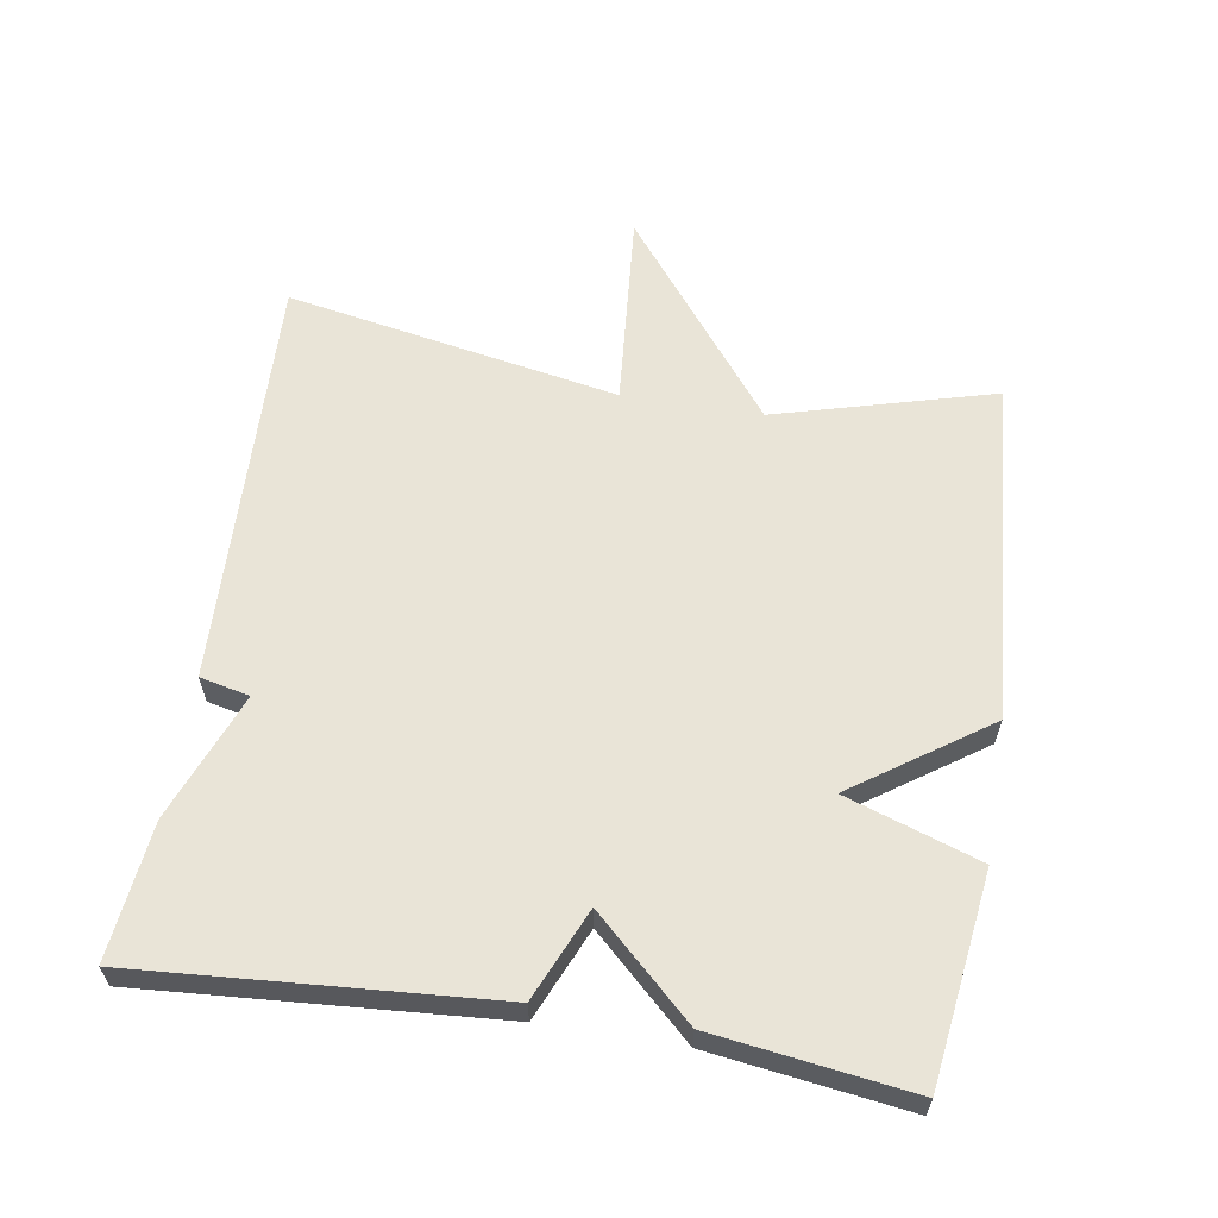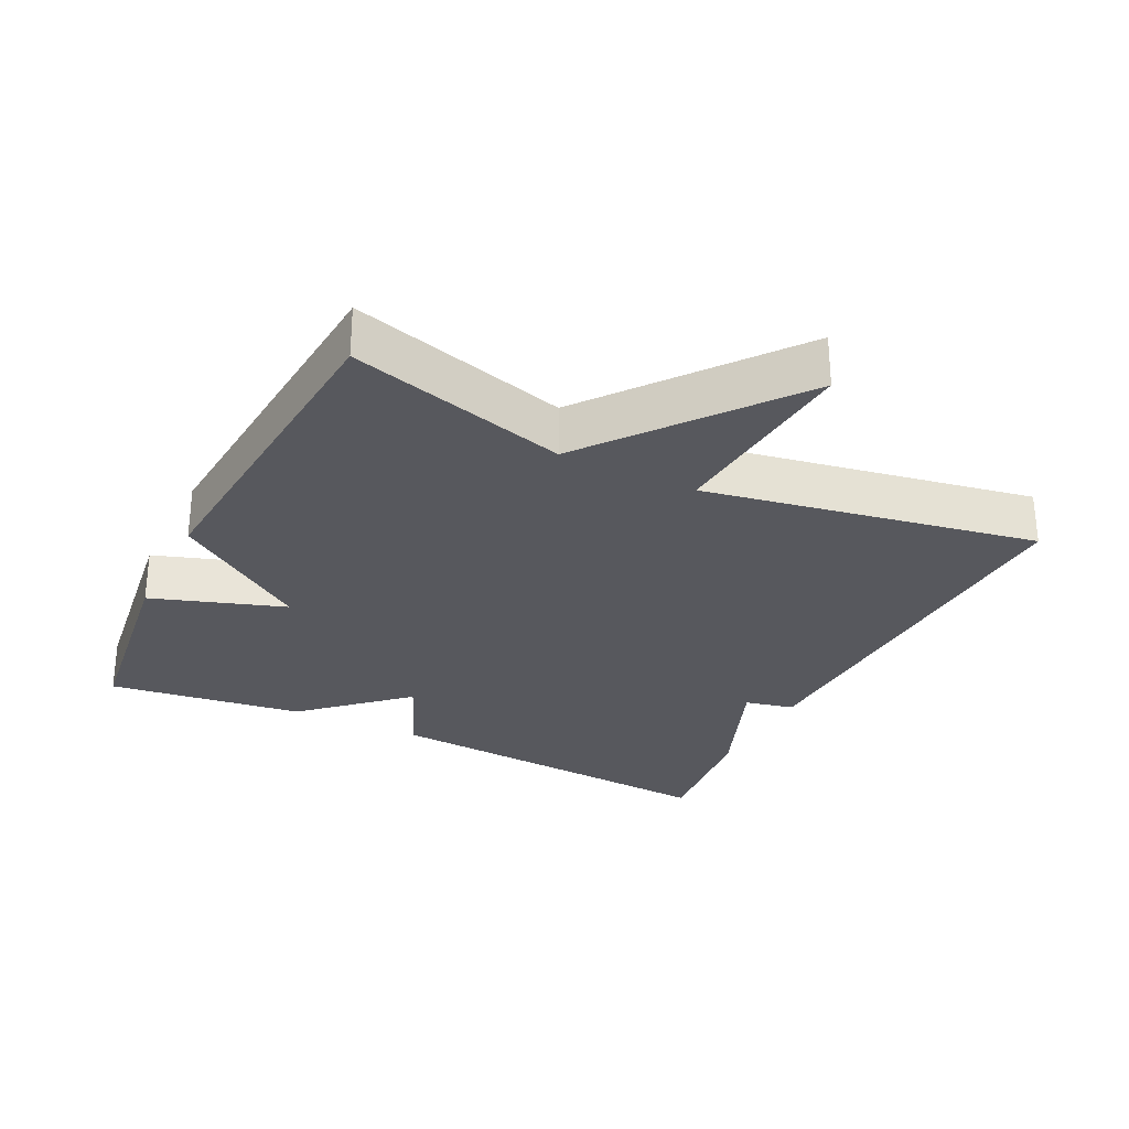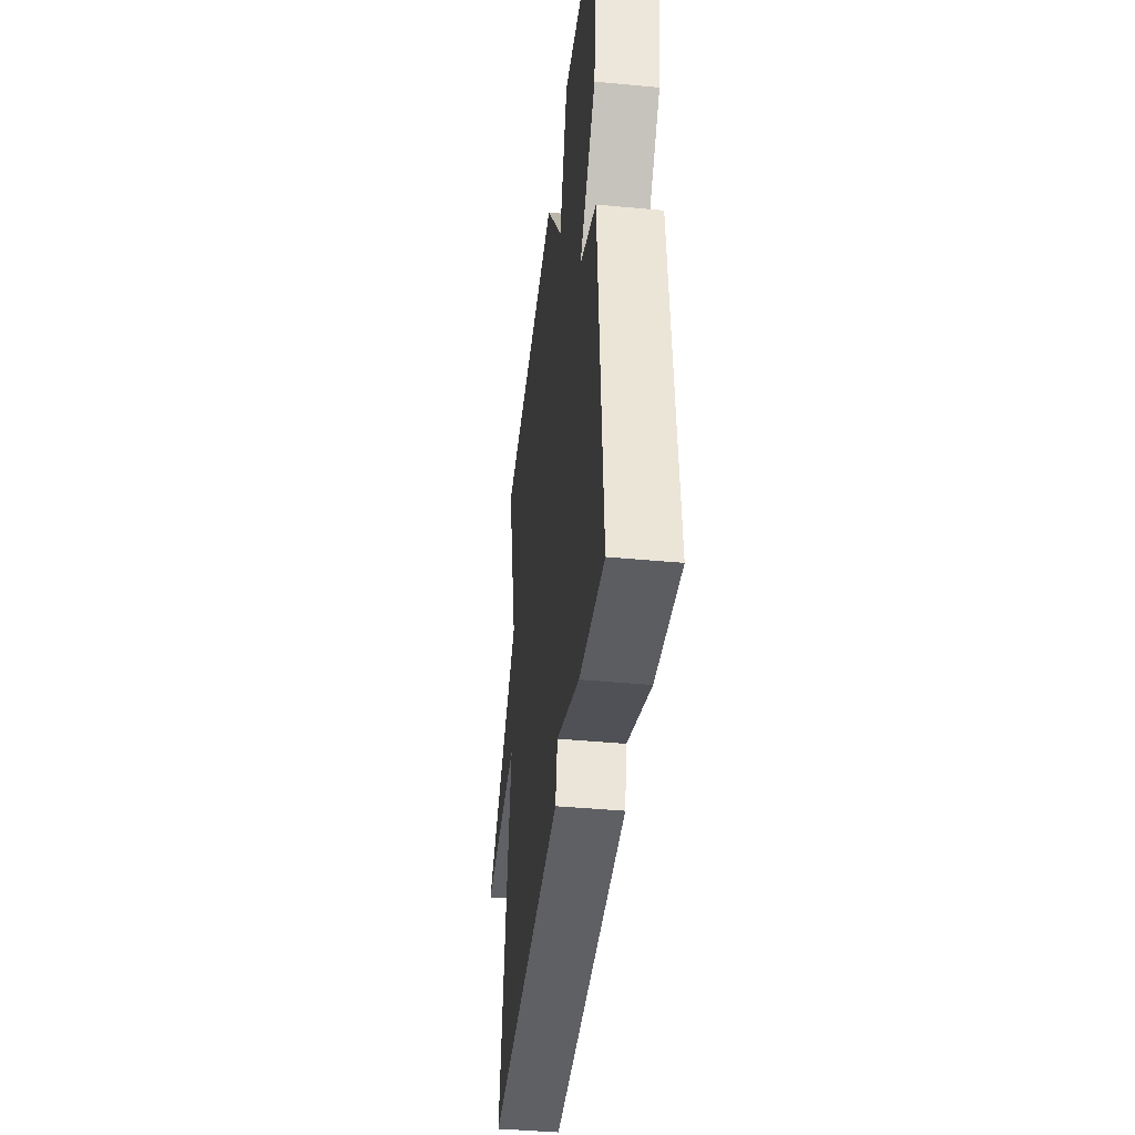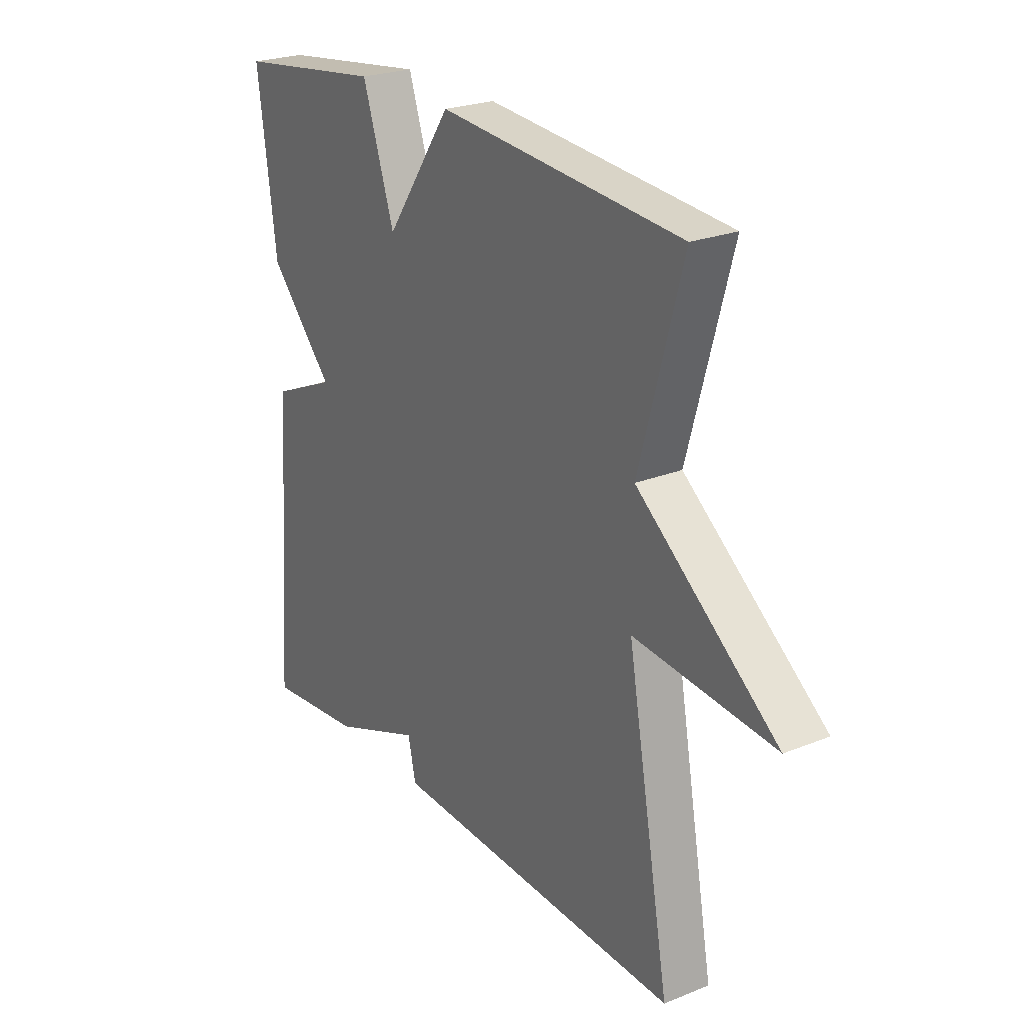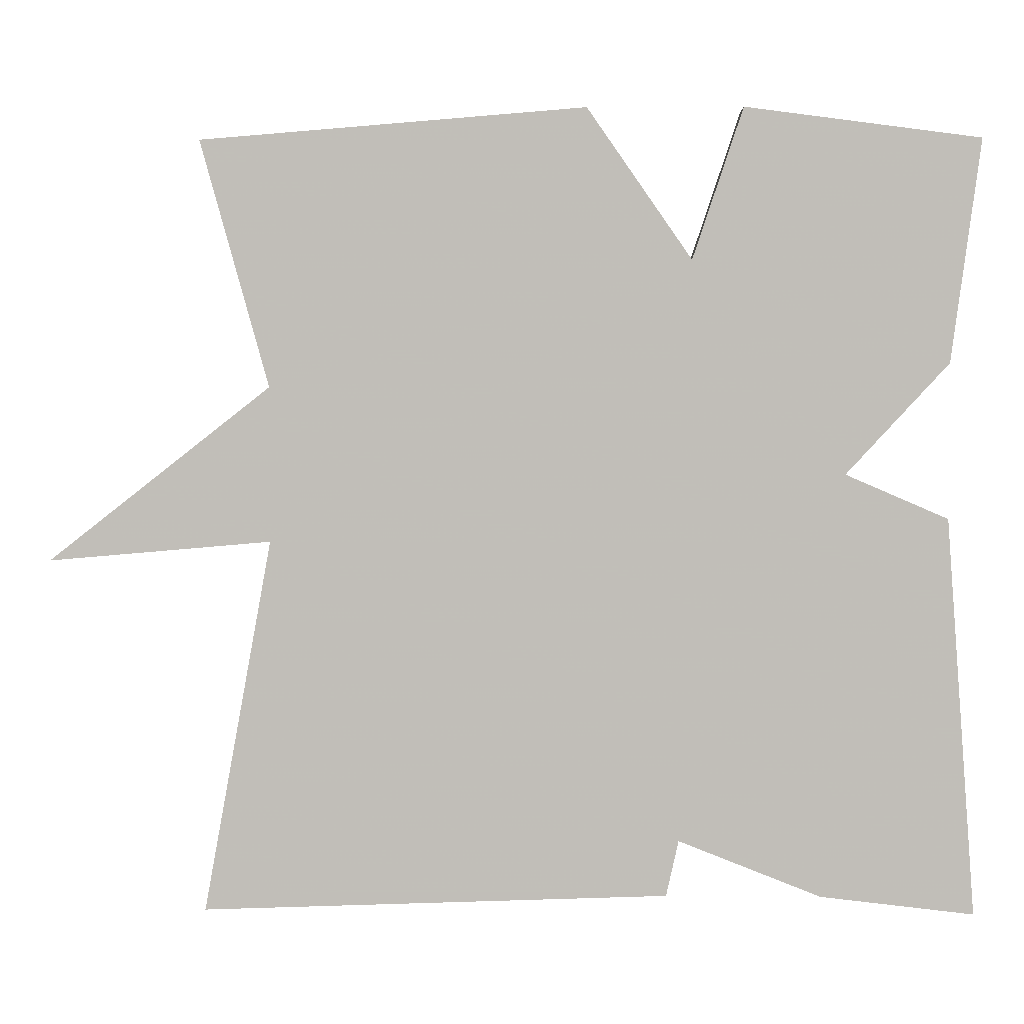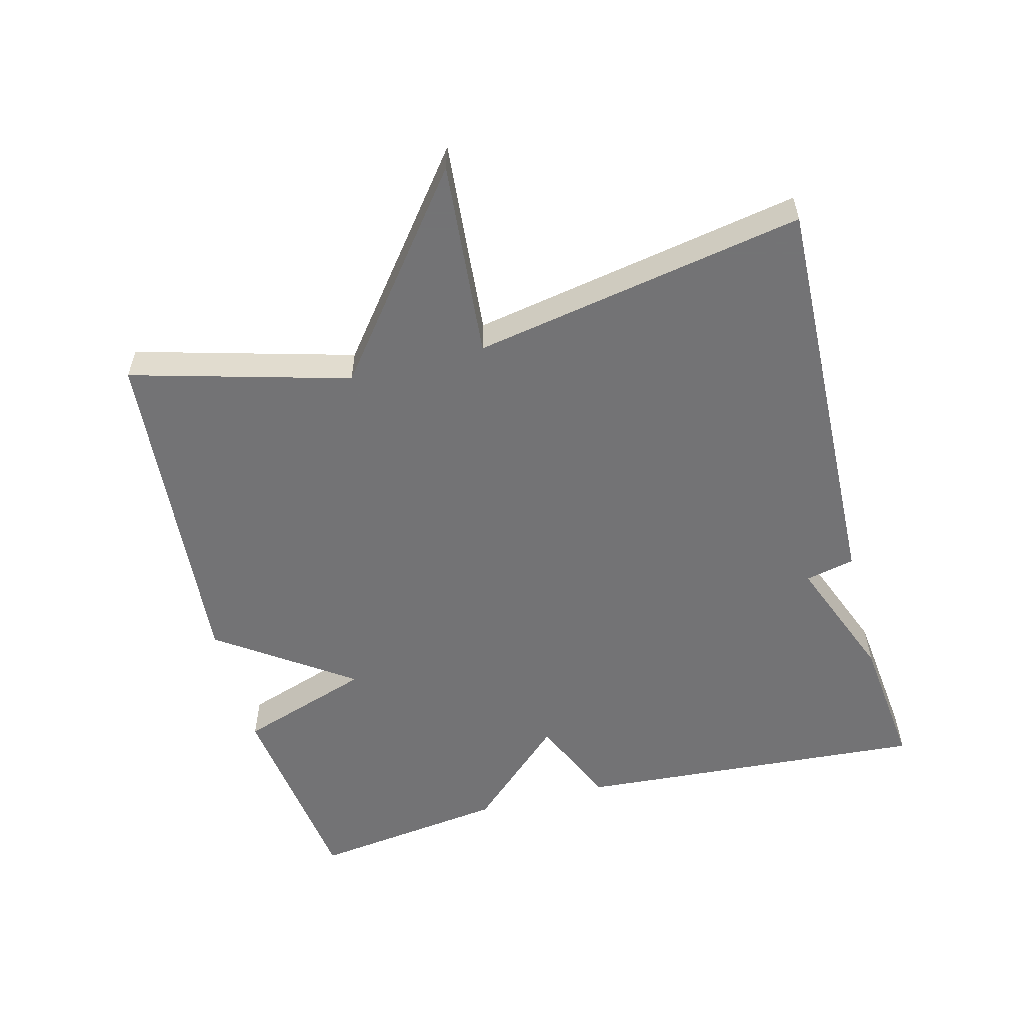
<metadata>
{"format":"obj","ext":"obj","renderer":"f3d","projection":"perspective","resolution":1024,"background":"white","views":[{"elev":61.1,"azim":-80.7,"up":"+Y"},{"elev":-28.9,"azim":63.7,"up":"+Y"},{"elev":-41.6,"azim":-96.5,"up":"+Z"},{"elev":24.2,"azim":56.5,"up":"+Z"},{"elev":3.5,"azim":-178.4,"up":"+Z"},{"elev":-56.0,"azim":104.6,"up":"+Y"}]}
</metadata>
<code>
v 0.5 0.07 -0.5
v -0.102 0.07 -0.478
v -0.118 0.07 -0.406
v -0.302 0.07 -0.478
v -0.5 0.07 -0.5
v -0.462 0.07 0.014
v -0.33 0.07 0.071
v -0.462 0.07 0.214
v -0.5 0.07 0.5
v -0.197 0.07 0.54
v -0.132 0.07 0.346
v 0.003 0.07 0.54
v 0.5 0.07 0.5
v 0.412 0.07 0.183
v 0.699 0.07 -0.042
v 0.412 0.07 -0.017
v 0.5 0 -0.5
v -0.102 0 -0.478
v -0.118 0 -0.406
v -0.302 0 -0.478
v -0.5 0 -0.5
v -0.462 0 0.014
v -0.33 0 0.071
v -0.462 0 0.214
v -0.5 0 0.5
v -0.197 0 0.54
v -0.132 0 0.346
v 0.003 0 0.54
v 0.5 0 0.5
v 0.412 0 0.183
v 0.699 0 -0.042
v 0.412 0 -0.017
f 14 15 16
f 11 12 13 14
f 11 14 16
f 9 10 11
f 8 9 11
f 7 8 11
f 7 11 16 1
f 5 6 7
f 4 5 7
f 3 4 7
f 1 2 3
f 1 3 7
f 32 31 30
f 30 29 28 27
f 32 30 27
f 27 26 25
f 27 25 24
f 27 24 23
f 17 32 27 23
f 23 22 21
f 23 21 20
f 23 20 19
f 19 18 17
f 23 19 17
f 1 17 18 2
f 2 18 19 3
f 3 19 20 4
f 4 20 21 5
f 5 21 22 6
f 6 22 23 7
f 7 23 24 8
f 8 24 25 9
f 9 25 26 10
f 10 26 27 11
f 11 27 28 12
f 12 28 29 13
f 13 29 30 14
f 14 30 31 15
f 15 31 32 16
f 16 32 17 1

</code>
